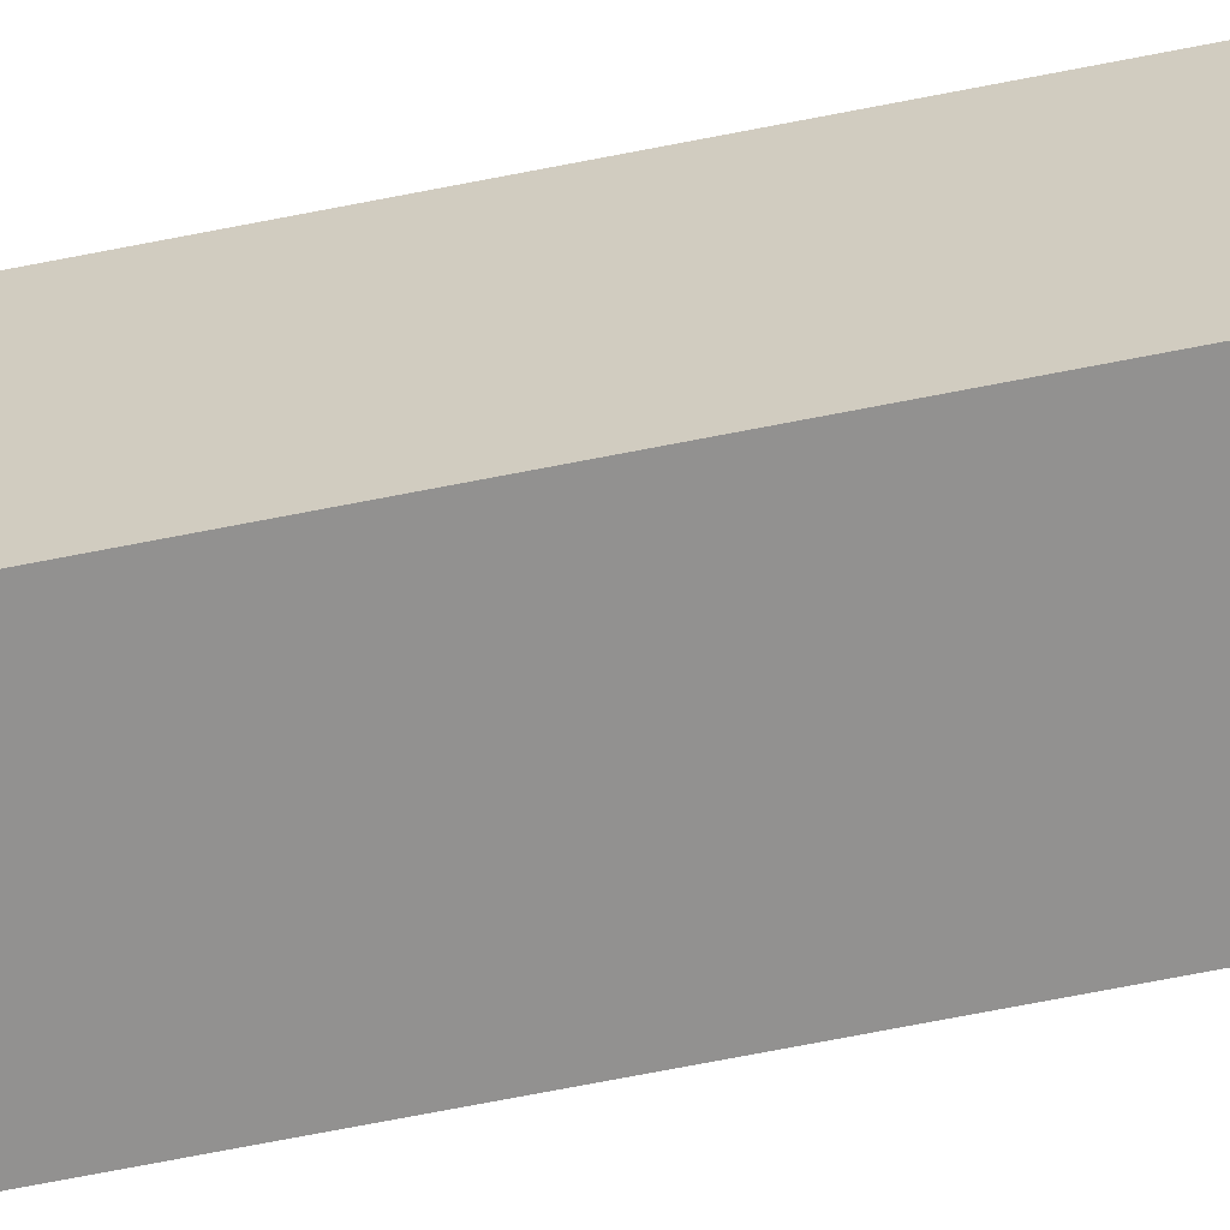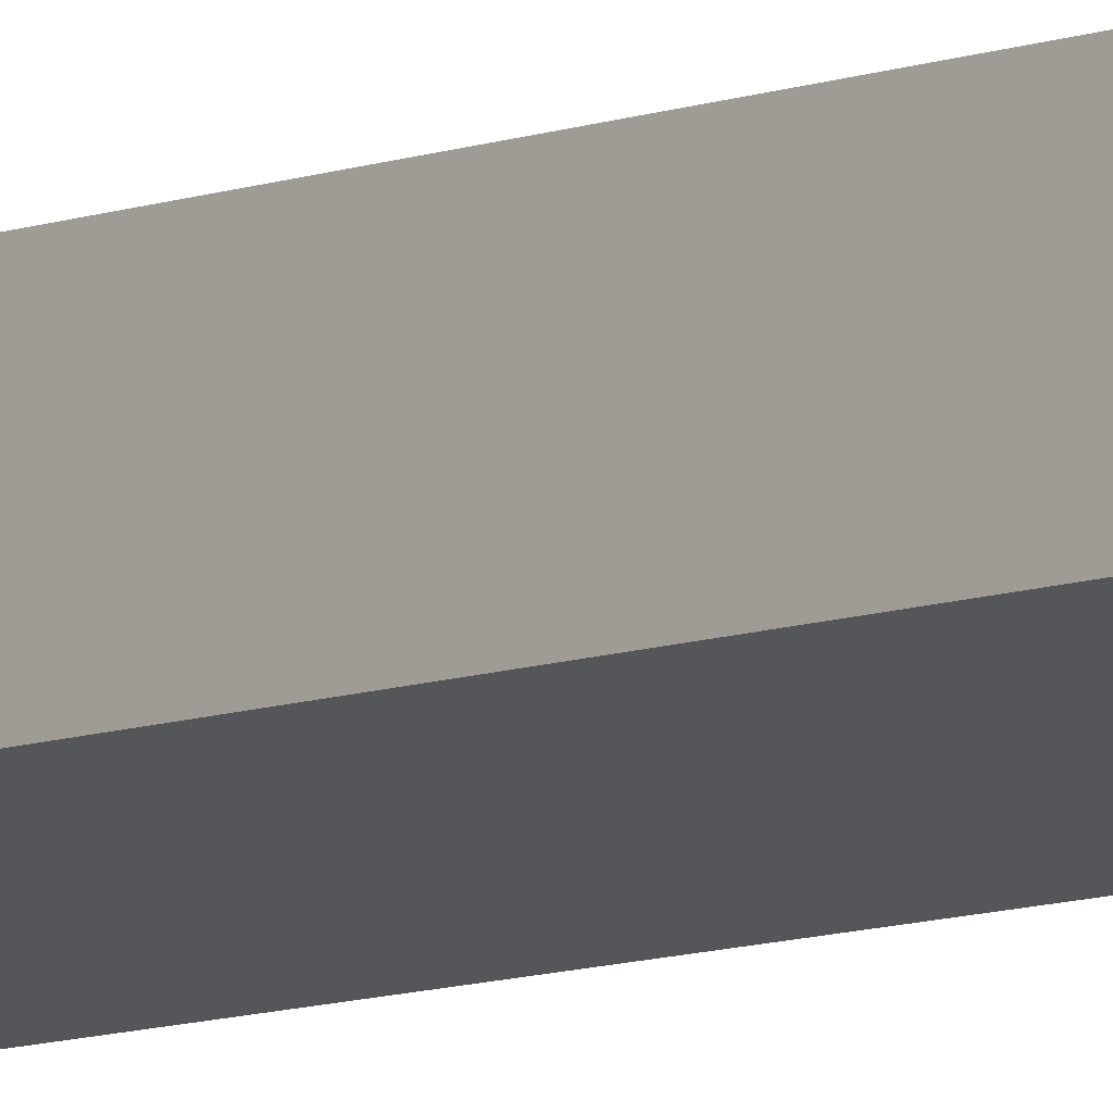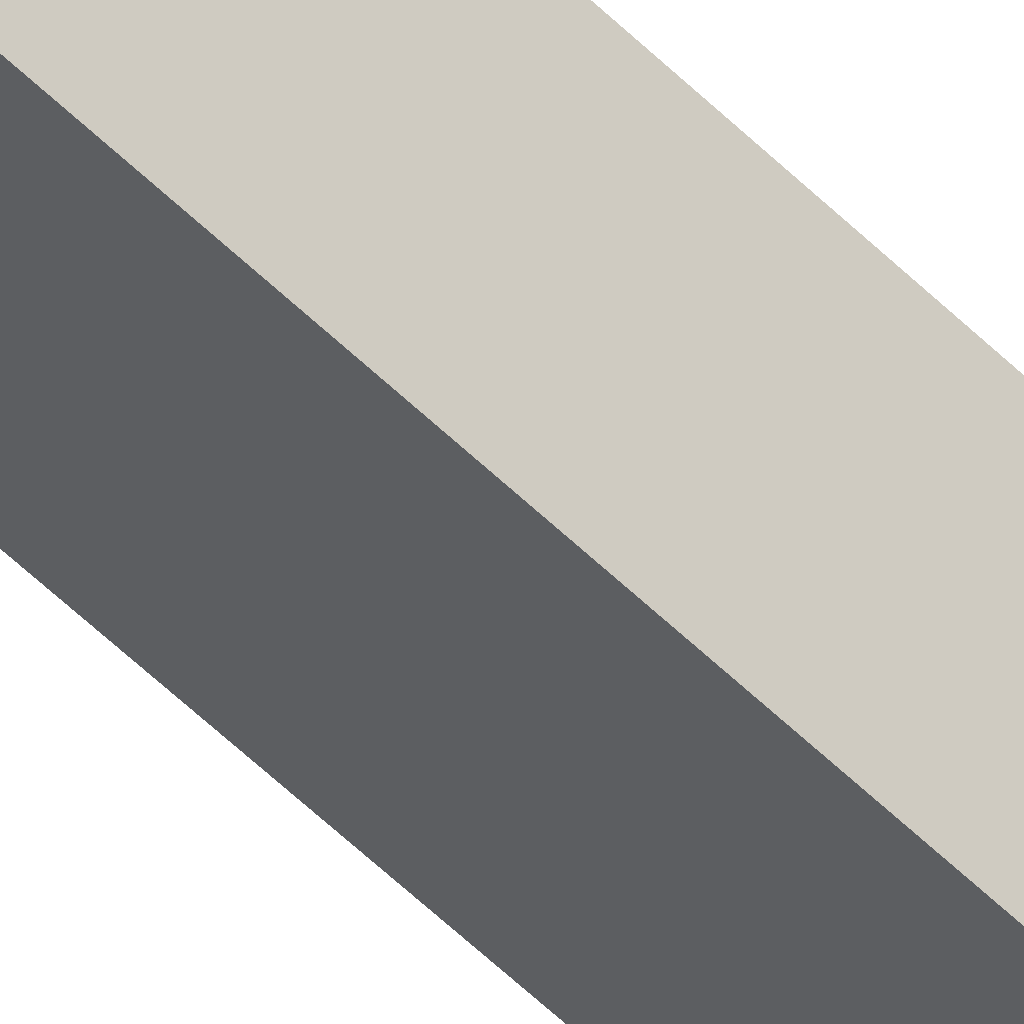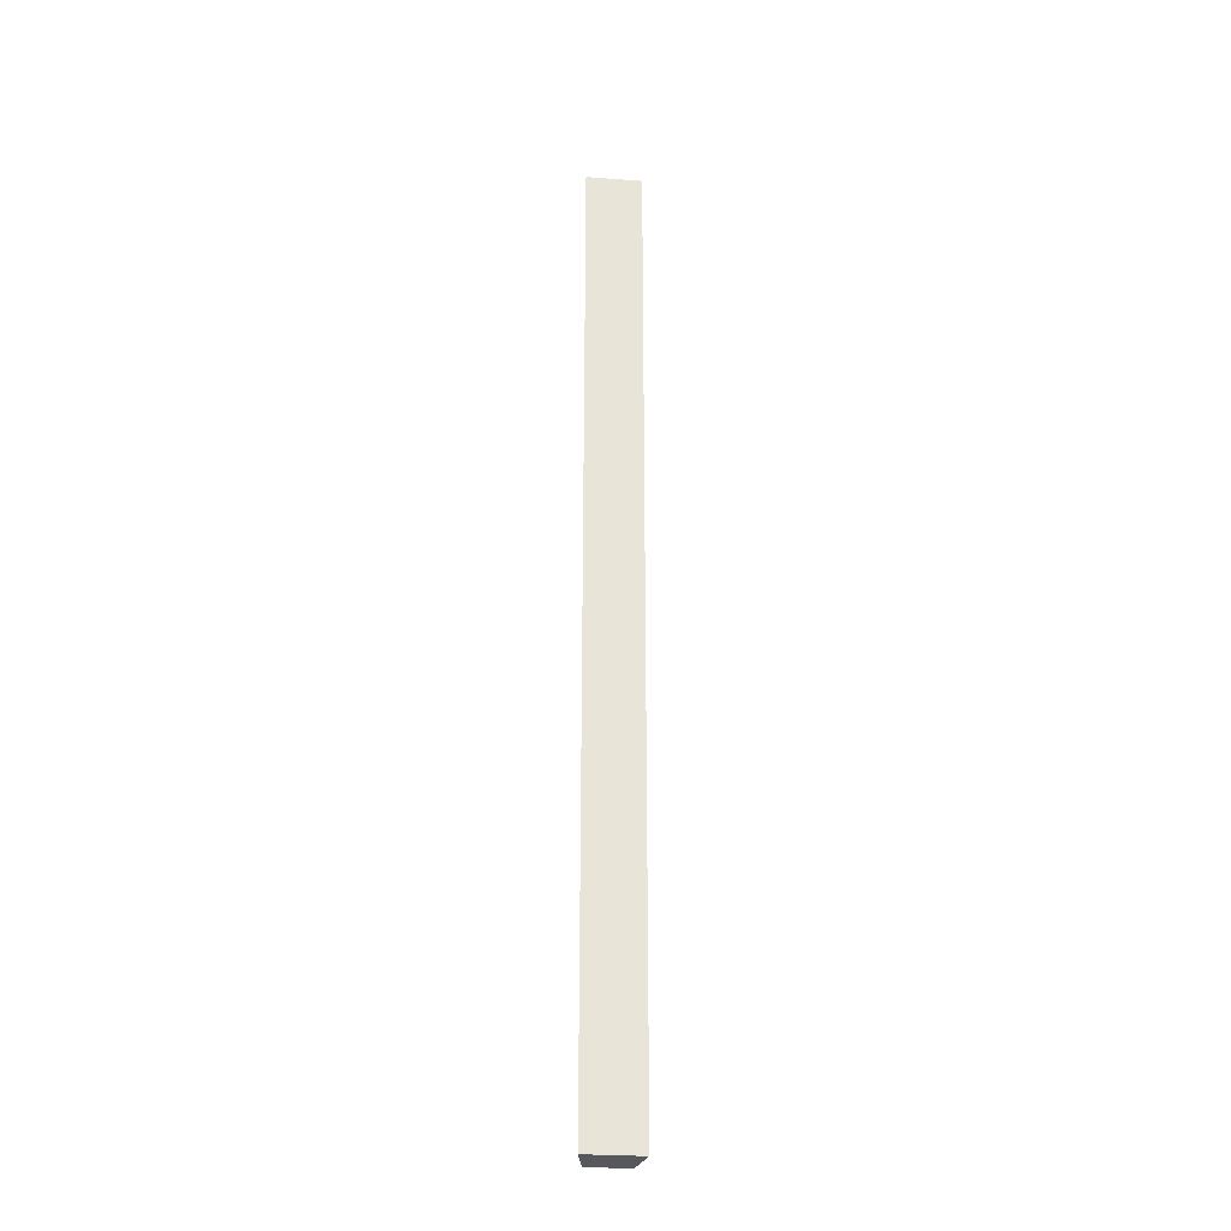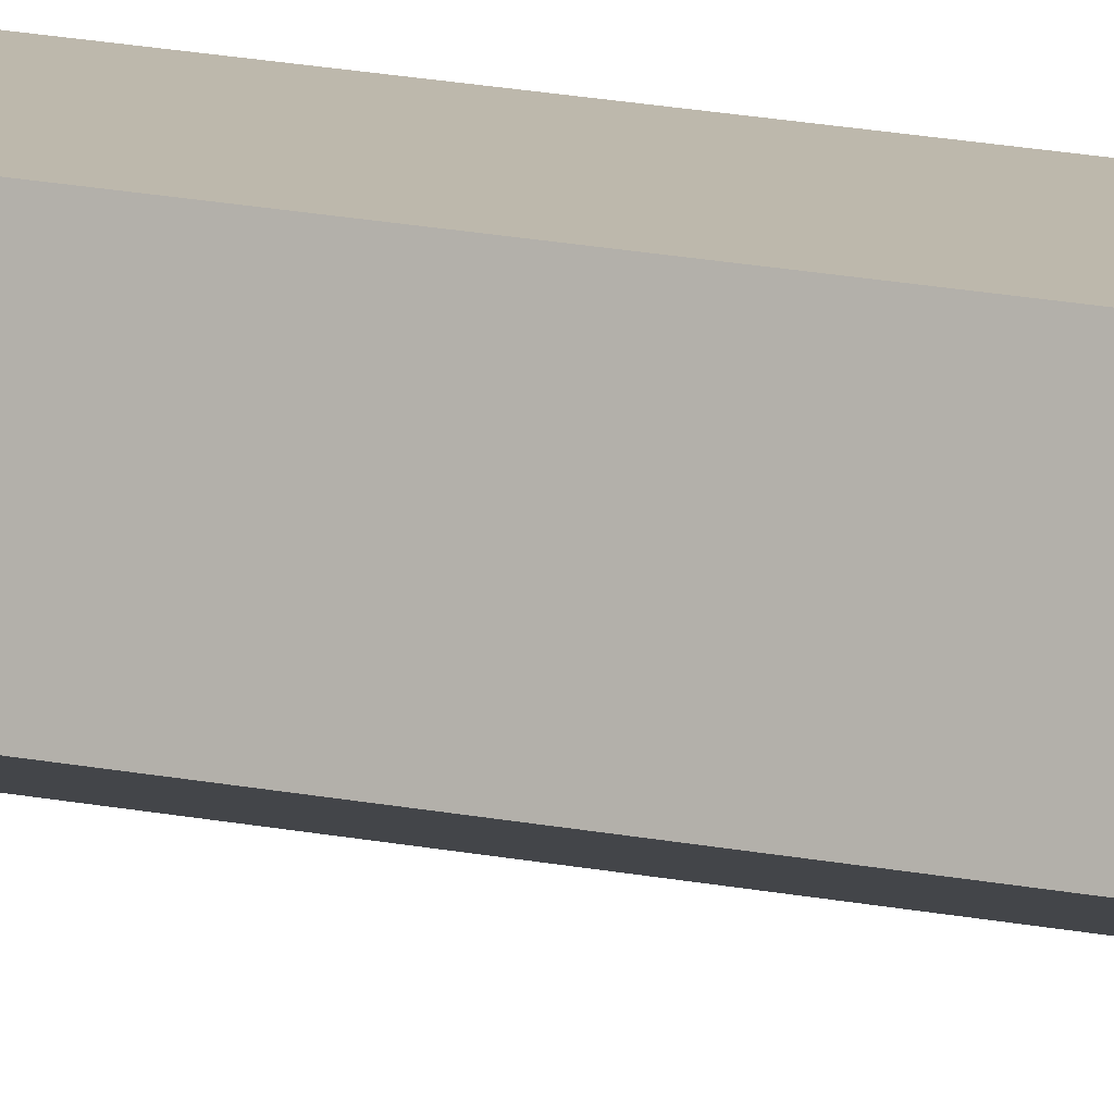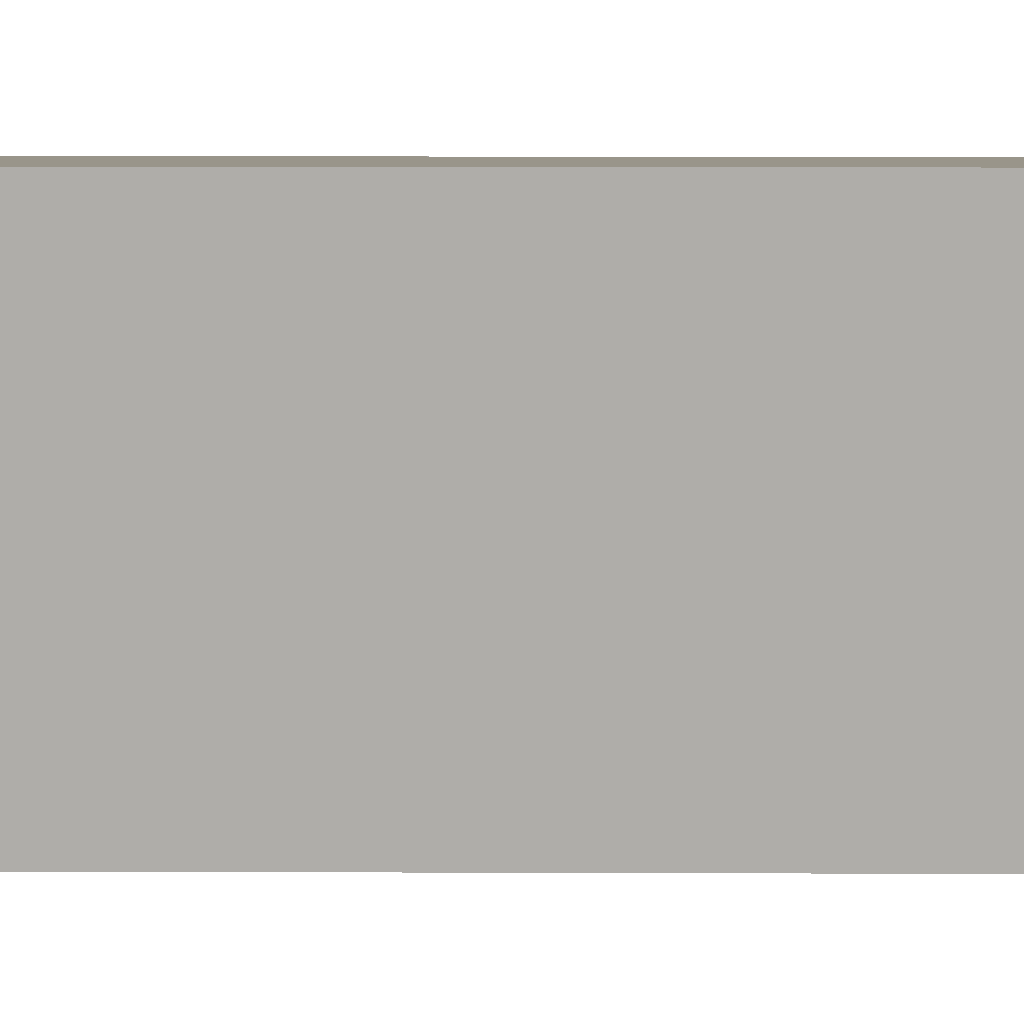
<metadata>
{"format":"obj","ext":"obj","renderer":"f3d","projection":"perspective","resolution":1024,"background":"white","views":[{"elev":-46.9,"azim":-75.8,"up":"+Z"},{"elev":-6.7,"azim":-36.1,"up":"+Z"},{"elev":-54.5,"azim":43.7,"up":"+Z"},{"elev":-28.2,"azim":93.9,"up":"+Y"},{"elev":14.7,"azim":-64.1,"up":"+Z"},{"elev":2.0,"azim":92.8,"up":"+Z"}]}
</metadata>
<code>
g pb_Mesh398486
v 10 -150 3
v 2 -150 3
v 10 43 3
v 2 44 3
v 2 -150 3
v -0 -150 -5
v 2 44 3
v -0 44 -5
v -0 -150 -5
v 8 -150 -8
v -0 44 -5
v 8 43 -8
v 8 -150 -8
v 10 -150 3
v 8 43 -8
v 10 43 3
v 10 43 3
v 2 44 3
v 8 43 -8
v -0 44 -5
v 8 -150 -8
v -0 -150 -5
v 10 -150 3
v 2 -150 3
g pb_Mesh398486_0
f 3 2 1
f 3 4 2
f 7 6 5
f 7 8 6
f 11 10 9
f 11 12 10
f 15 14 13
f 15 16 14
f 19 18 17
f 19 20 18
f 23 22 21
f 23 24 22

</code>
